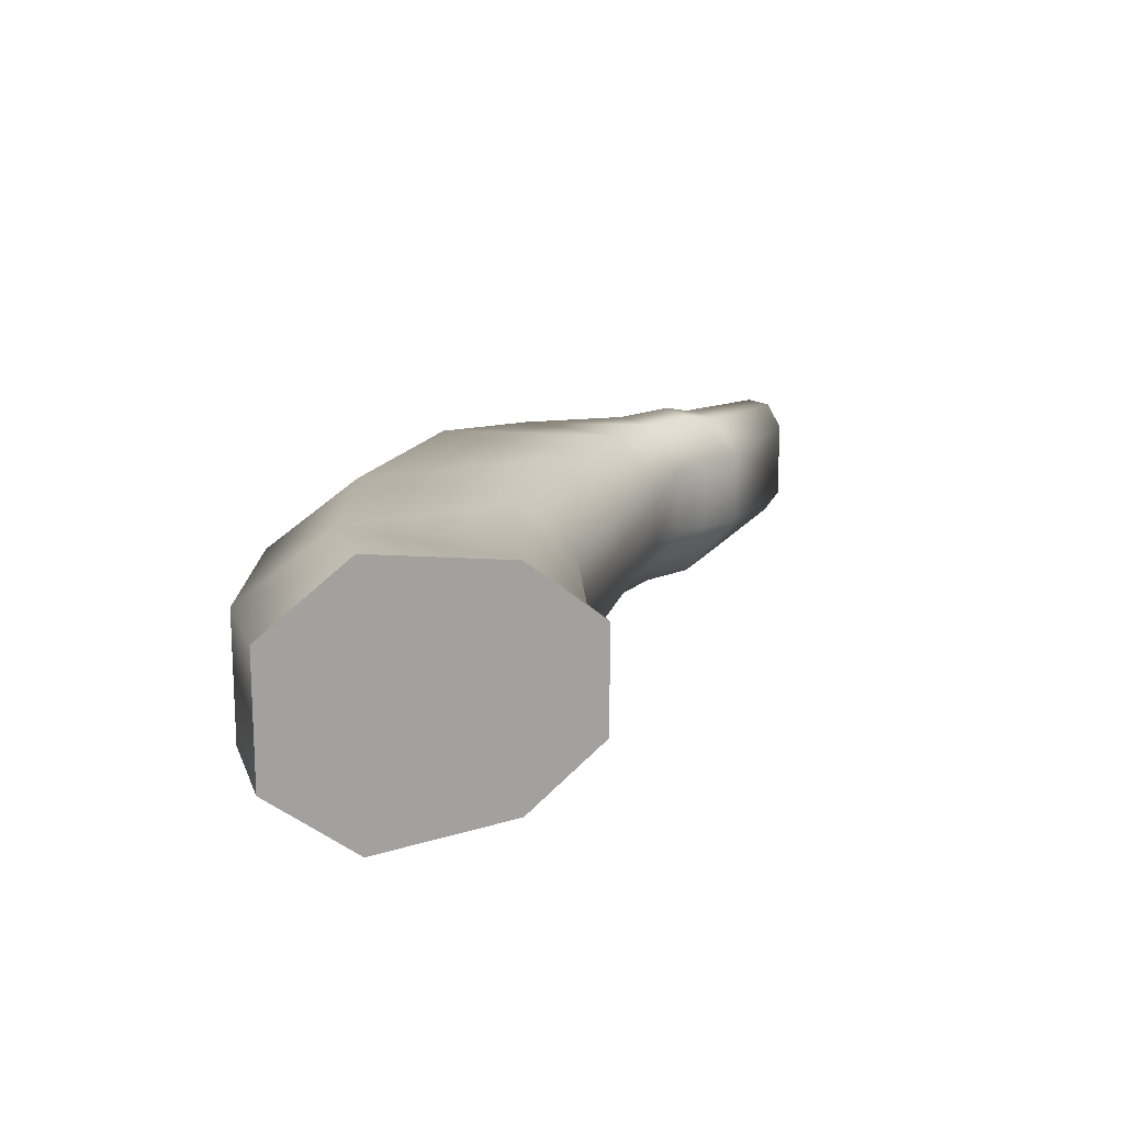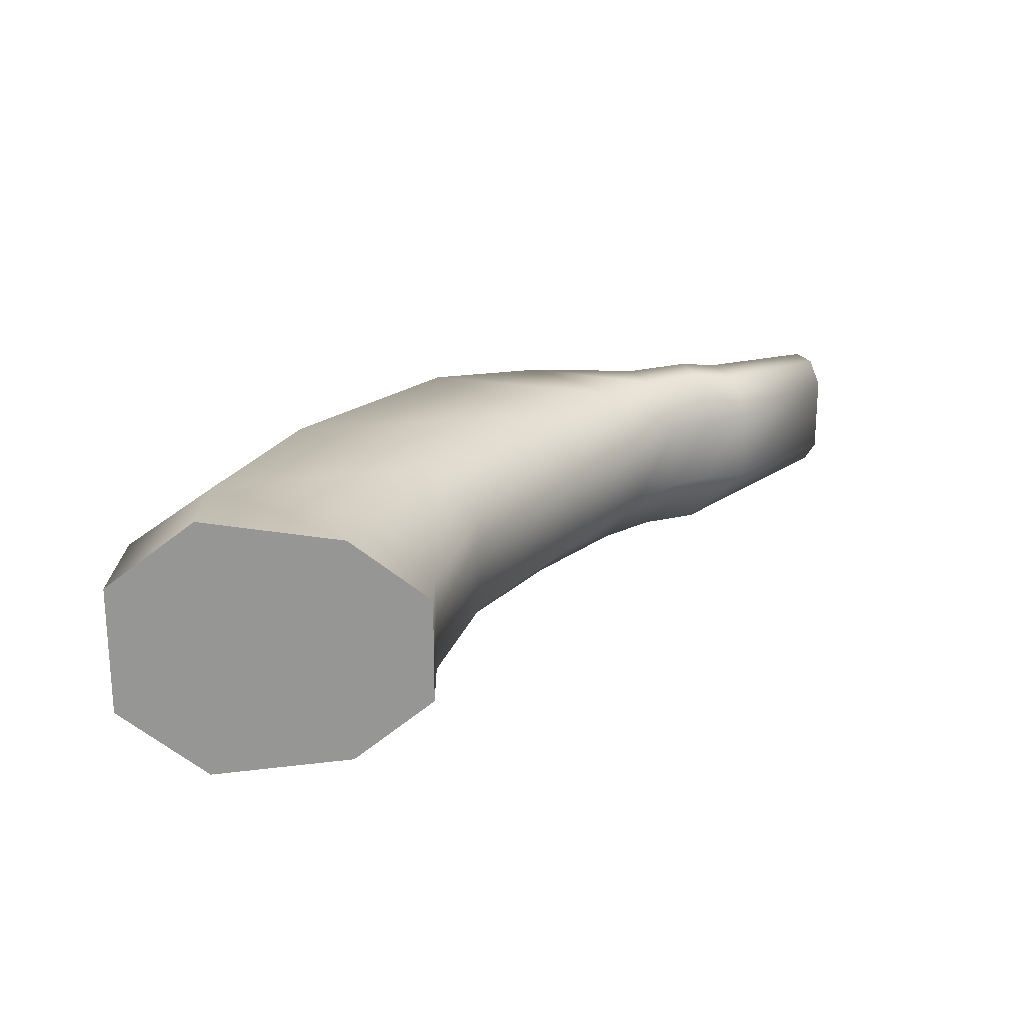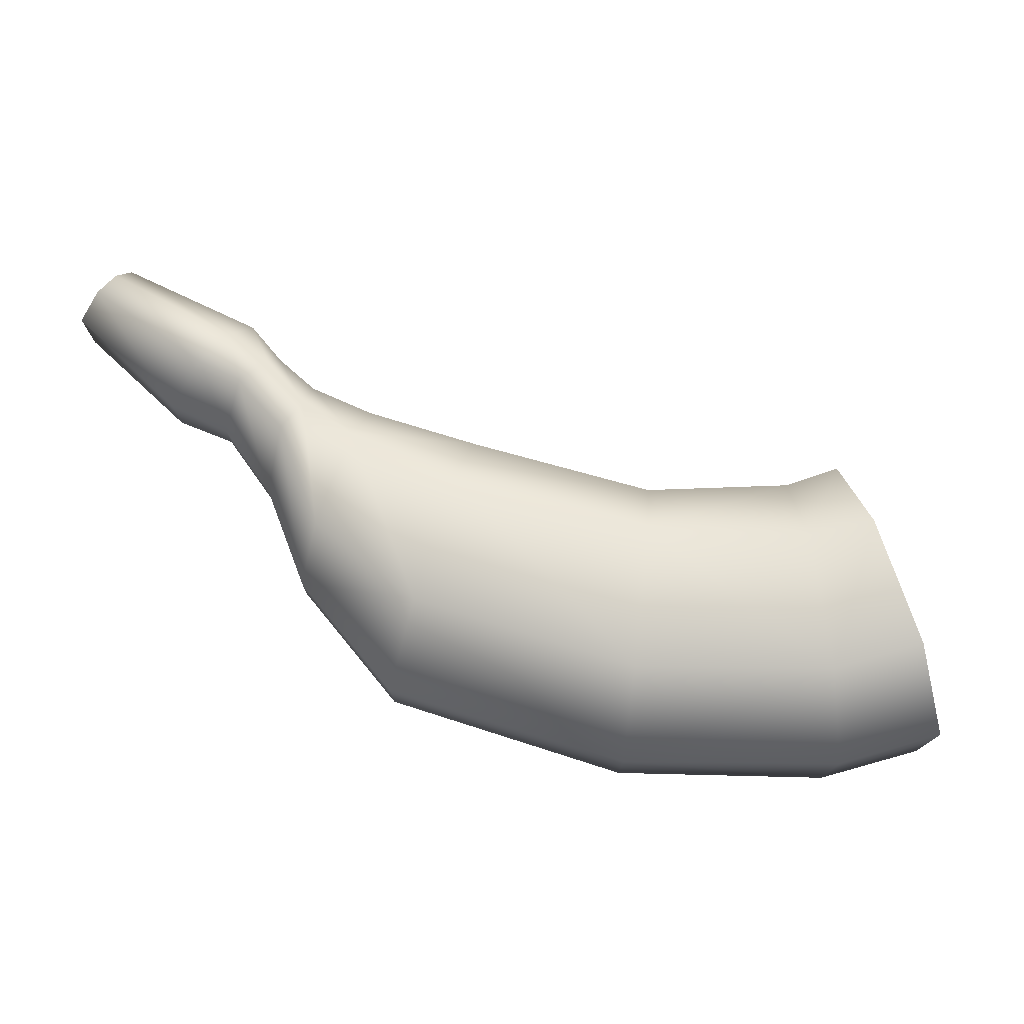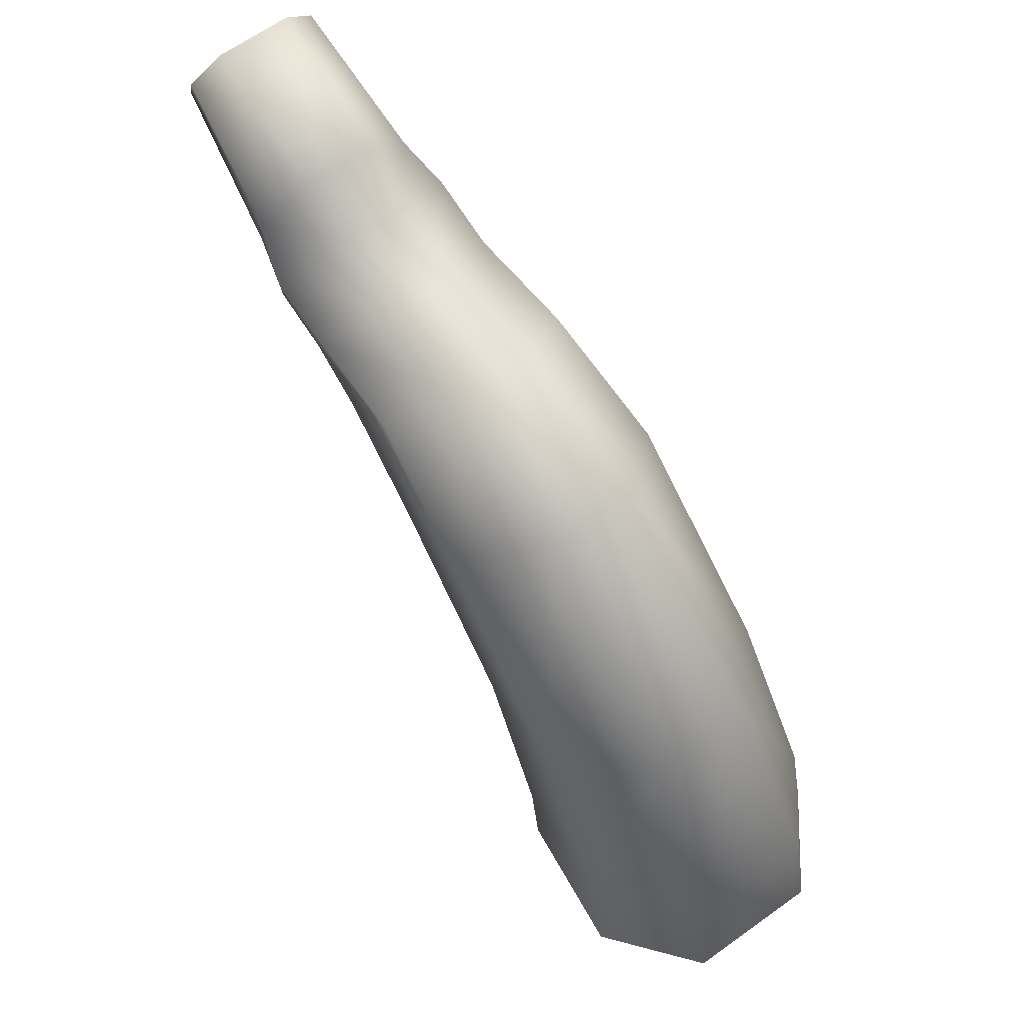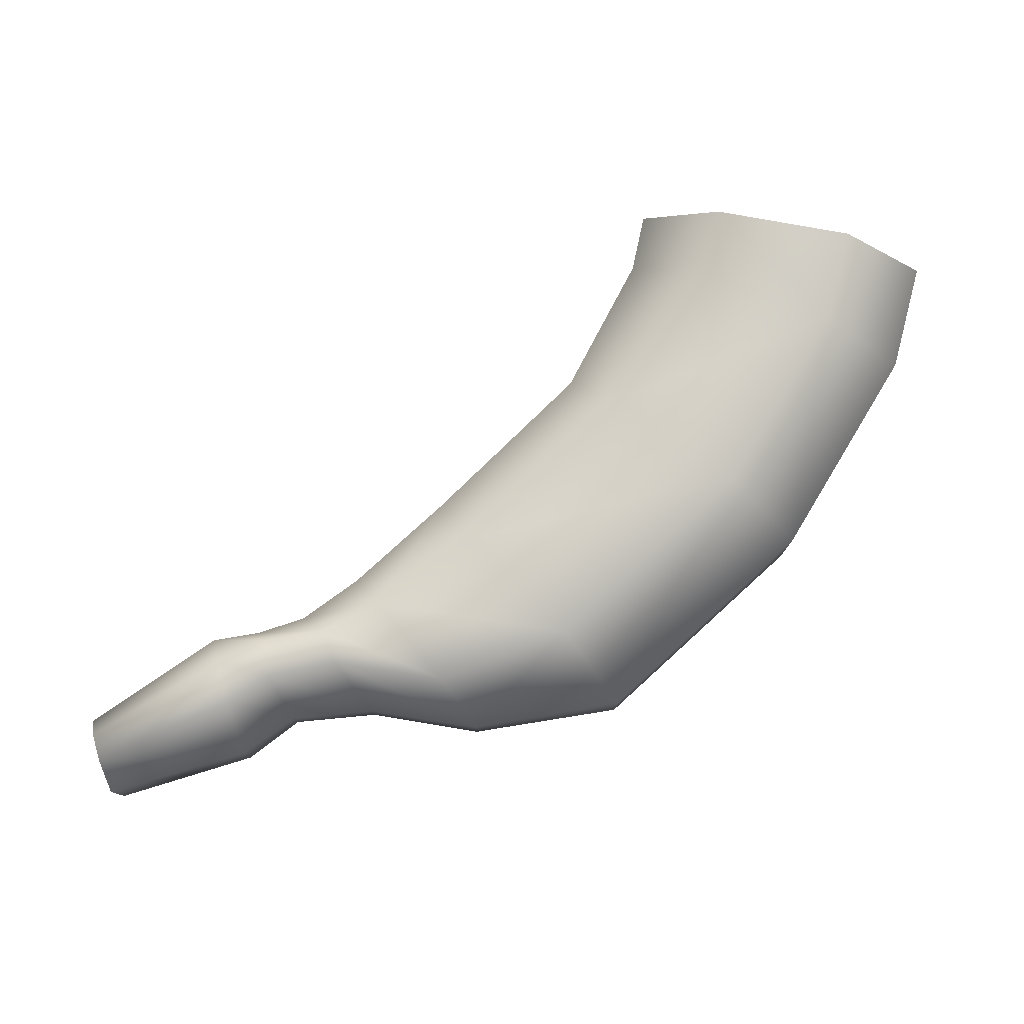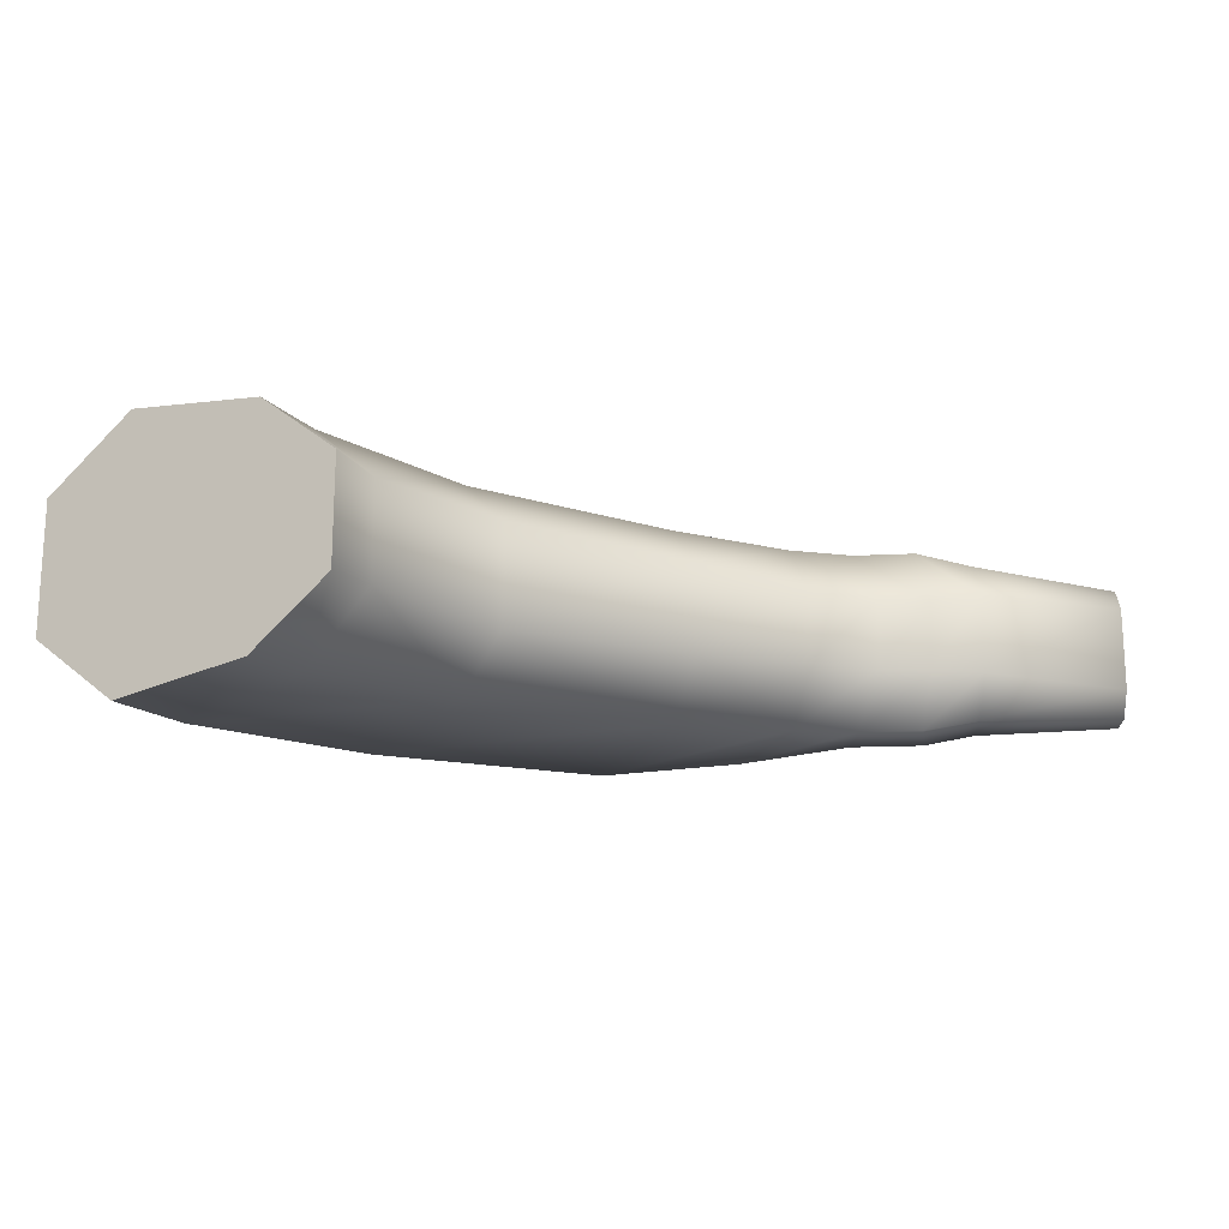
<metadata>
{"format":"obj","ext":"obj","renderer":"f3d","projection":"perspective","resolution":1024,"background":"white","views":[{"elev":16.6,"azim":-28.3,"up":"+Z"},{"elev":22.3,"azim":-9.7,"up":"+Z"},{"elev":75.5,"azim":-117.4,"up":"+Z"},{"elev":66.0,"azim":-125.6,"up":"+Y"},{"elev":78.4,"azim":-177.3,"up":"+Z"},{"elev":-18.5,"azim":18.4,"up":"+Z"}]}
</metadata>
<code>
o Platano-1_2Arriba_Cube.003
v 1.426 1.853 0.3017
v 1.308 1.986 0.06805
v 1.562 1.68 0.1127
v 1.478 1.744 0.287
v -0.1996 0.5981 0.4174
v -0.4719 0.6938 0.2026
v 0.464 0.3648 0.1544
v 0.2415 0.4347 0.3551
v 0.1123 1.173 0.3869
v -0.1279 1.331 0.1585
v 0.6701 0.8053 0.163
v 0.5131 0.9005 0.3255
v 0.6582 1.719 0.363
v 0.4594 1.922 0.1296
v 1.103 1.264 0.1426
v 0.9918 1.403 0.3072
v 1.295 1.643 0.2912
v 1.384 1.539 0.1162
v 0.9437 2.027 0.08788
v 1.061 1.894 0.3144
v 1.647 1.907 0.3017
v 1.578 2.025 0.06805
v 1.714 1.738 0.1127
v 1.668 1.787 0.287
v 1.786 1.999 0.2584
v 1.739 2.155 0.101
v 1.865 1.773 0.1249
v 1.832 1.863 0.2505
v 2.208 2.213 0.2153
v 2.179 2.31 0.1172
v 2.257 2.072 0.1321
v 2.237 2.128 0.2104
v -0.5443 0.3458 0.2102
v 0.182 0.2162 0.3703
v 1.426 1.853 -0.3017
v 1.308 1.986 -0.06805
v 1.562 1.68 -0.1127
v 1.478 1.744 -0.287
v -0.1996 0.5981 -0.4174
v -0.4719 0.6938 -0.2026
v 0.464 0.3648 -0.1544
v 0.2415 0.4347 -0.3551
v 0.1123 1.173 -0.3869
v -0.1279 1.331 -0.1585
v 0.6701 0.8053 -0.163
v 0.5131 0.9005 -0.3255
v 0.6582 1.719 -0.363
v 0.4594 1.922 -0.1296
v 1.103 1.264 -0.1426
v 0.9918 1.403 -0.3072
v 1.295 1.643 -0.2912
v 1.384 1.539 -0.1162
v 0.9437 2.027 -0.08788
v 1.061 1.894 -0.3144
v 1.647 1.907 -0.3017
v 1.578 2.025 -0.06805
v 1.714 1.738 -0.1127
v 1.668 1.787 -0.287
v 1.786 1.999 -0.2584
v 1.739 2.155 -0.101
v 1.865 1.773 -0.1249
v 1.832 1.863 -0.2505
v 2.208 2.213 -0.2153
v 2.179 2.31 -0.1172
v 2.257 2.072 -0.1321
v 2.237 2.128 -0.2104
v -0.5443 0.3458 -0.2102
v 0.182 0.2162 -0.3703
v 0.4328 0.1813 0.1706
v -0.2625 0.2979 0.4286
v 0.4328 0.1813 -0.1706
v -0.2625 0.2979 -0.4286
v -0.2625 0.2979 0.4286
v -0.5443 0.3458 0.2102
v 0.182 0.2162 0.3703
v -0.2625 0.2979 -0.4286
v -0.5443 0.3458 -0.2102
v 0.182 0.2162 -0.3703
v 0.4328 0.1813 0.1706
v 0.4328 0.1813 -0.1706
f 9 12 16 13
f 5 8 12 9
f 37 57 23 3
f 45 49 15 11
f 13 16 17 20
f 49 52 18 15
f 10 44 40 6
f 41 45 11 7
f 14 48 44 10
f 19 53 48 14
f 19 20 1 2
f 20 17 4 1
f 17 18 3 4
f 2 36 53 19
f 77 74 6 40
f 75 8 5 73
f 73 5 6 74
f 5 9 10 6
f 7 11 12 8
f 16 12 11 15
f 9 13 14 10
f 15 18 17 16
f 19 14 13 20
f 4 3 23 24
f 22 56 36 2
f 2 1 21 22
f 57 61 27 23
f 1 4 24 21
f 24 23 27 28
f 26 60 56 22
f 61 65 31 27
f 21 24 28 25
f 22 21 25 26
f 28 27 31 32
f 30 64 60 26
f 31 65 66 63 64 30 29 32
f 25 28 32 29
f 26 25 29 30
f 79 80 41 7
f 8 75 79 7
f 43 47 50 46
f 39 43 46 42
f 47 54 51 50
f 53 36 35 54
f 54 35 38 51
f 51 38 37 52
f 78 76 39 42
f 76 77 40 39
f 39 40 44 43
f 41 42 46 45
f 50 49 45 46
f 43 44 48 47
f 49 50 51 52
f 53 54 47 48
f 38 58 57 37
f 36 56 55 35
f 35 55 58 38
f 58 62 61 57
f 55 59 62 58
f 56 60 59 55
f 62 66 65 61
f 59 63 66 62
f 60 64 63 59
f 42 41 80 78
f 52 37 3 18
f 70 33 67 72 68 71 69 34

</code>
